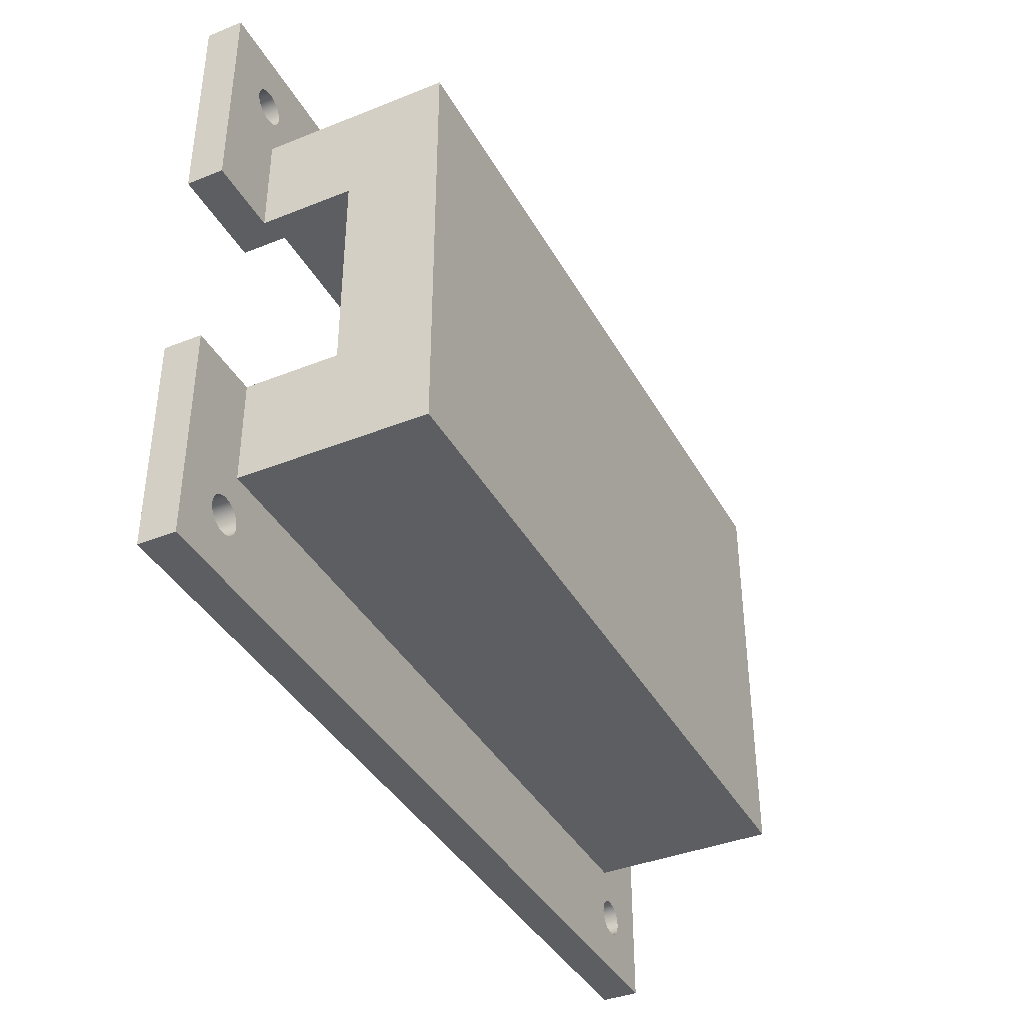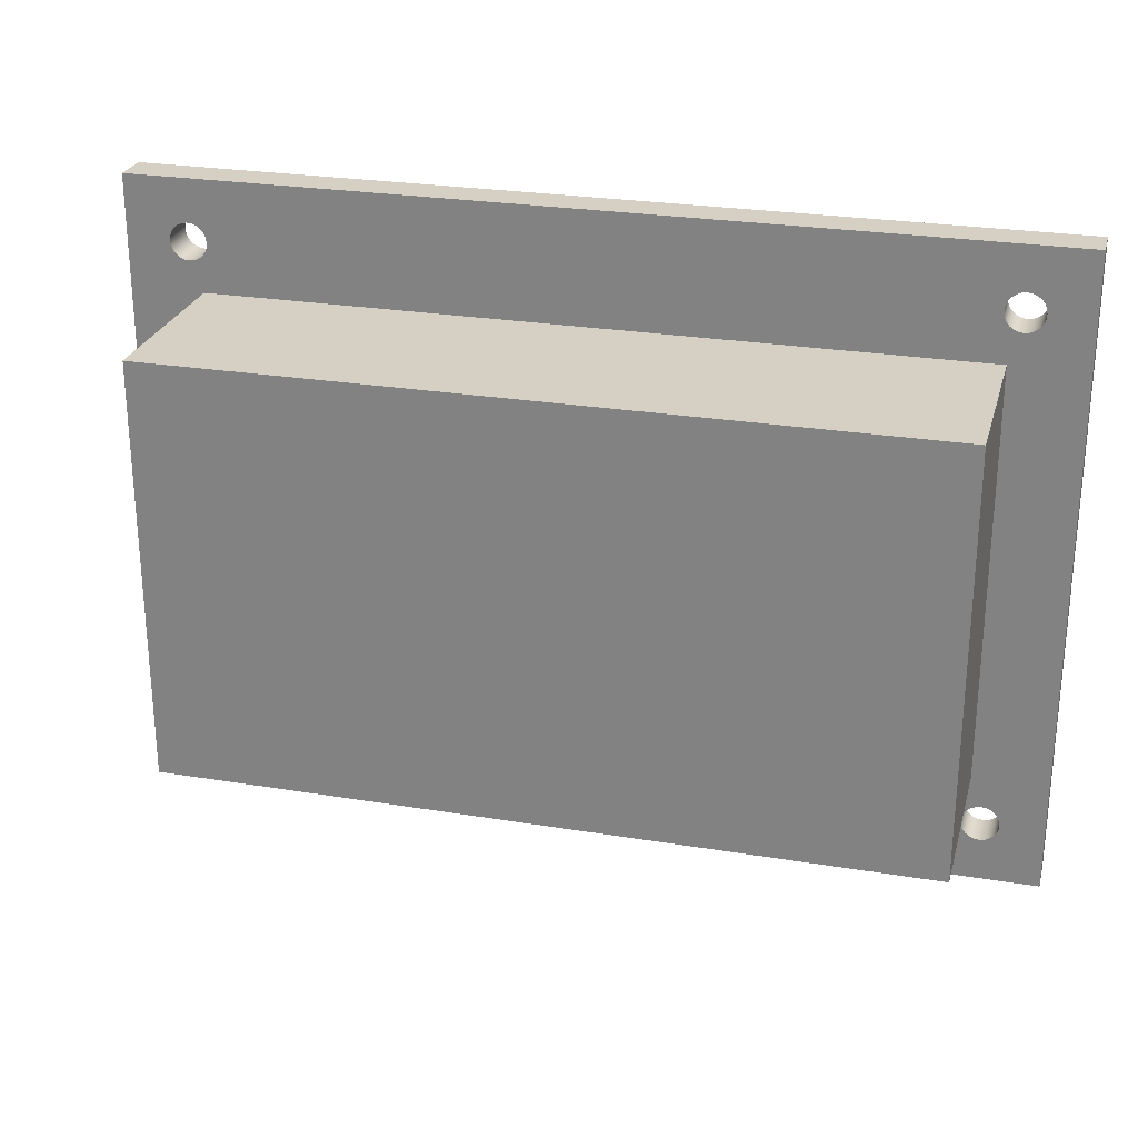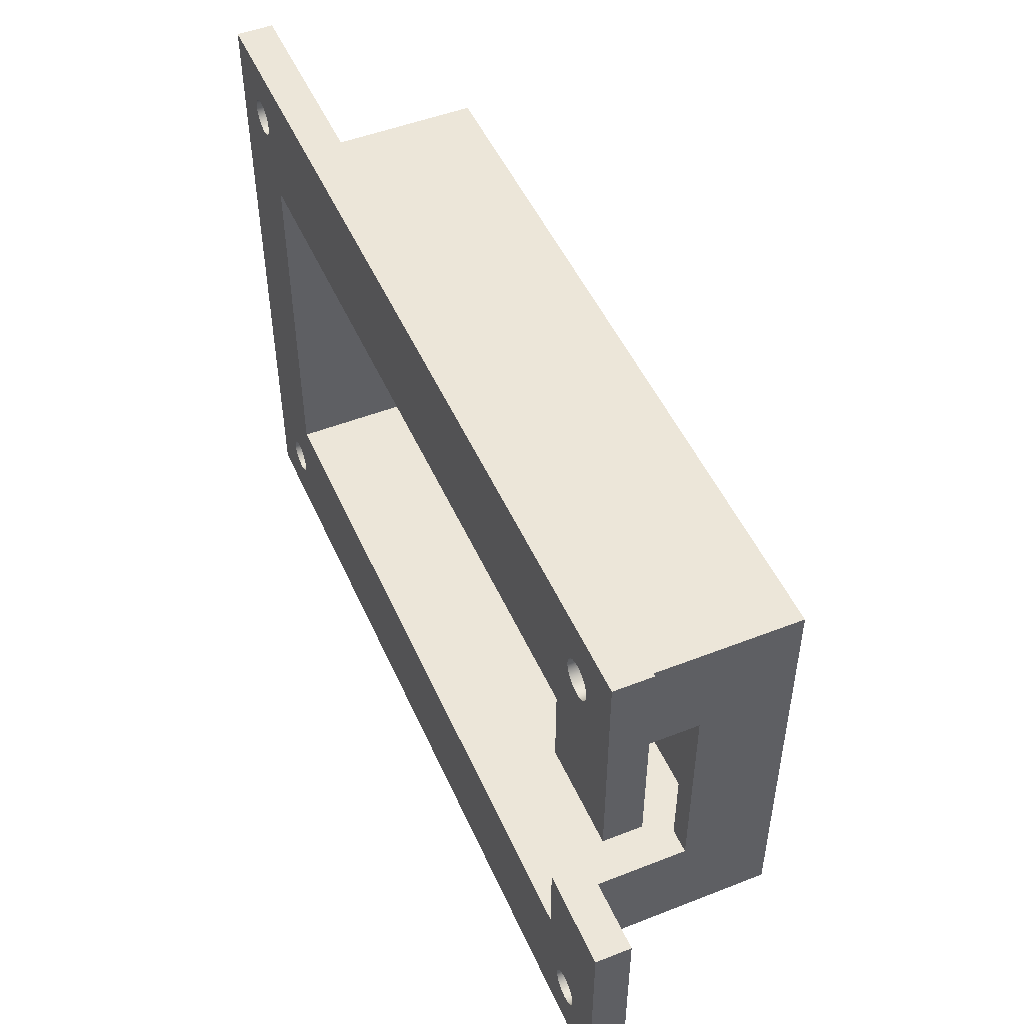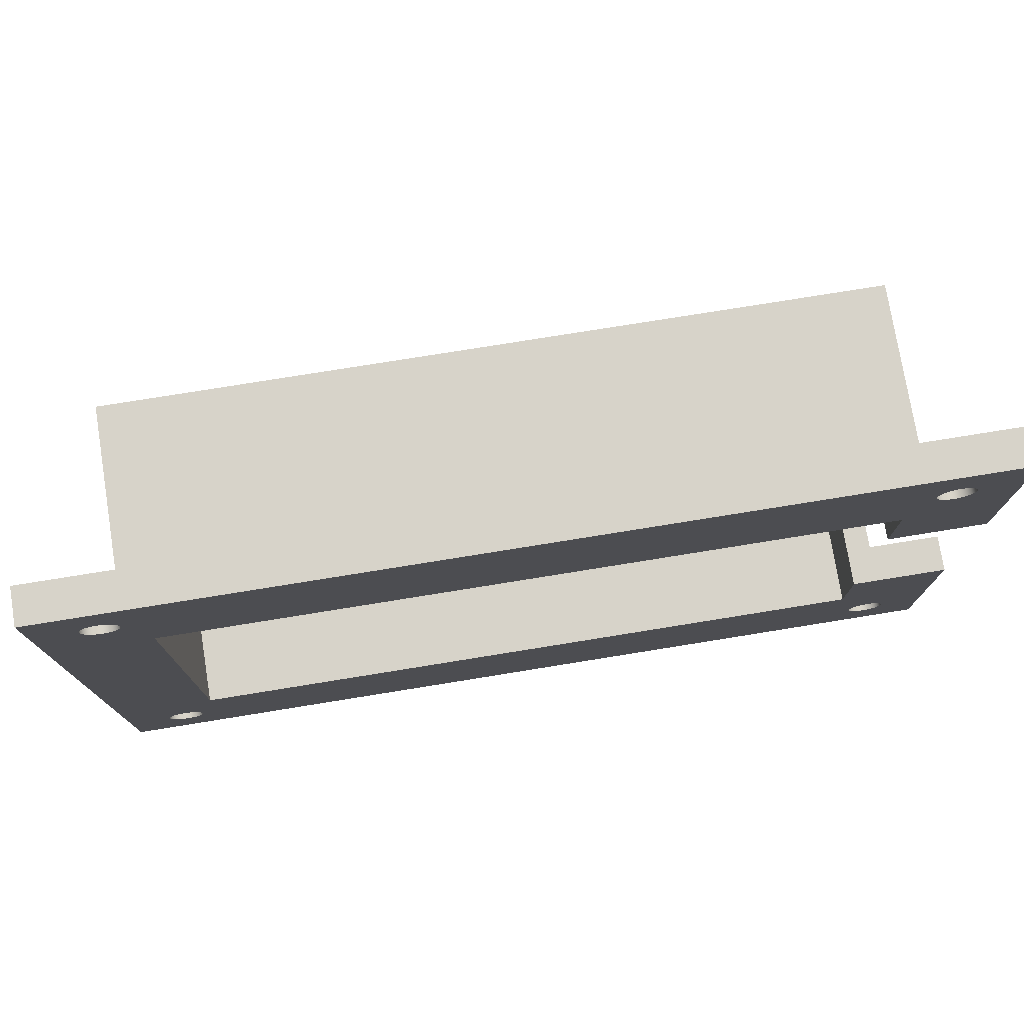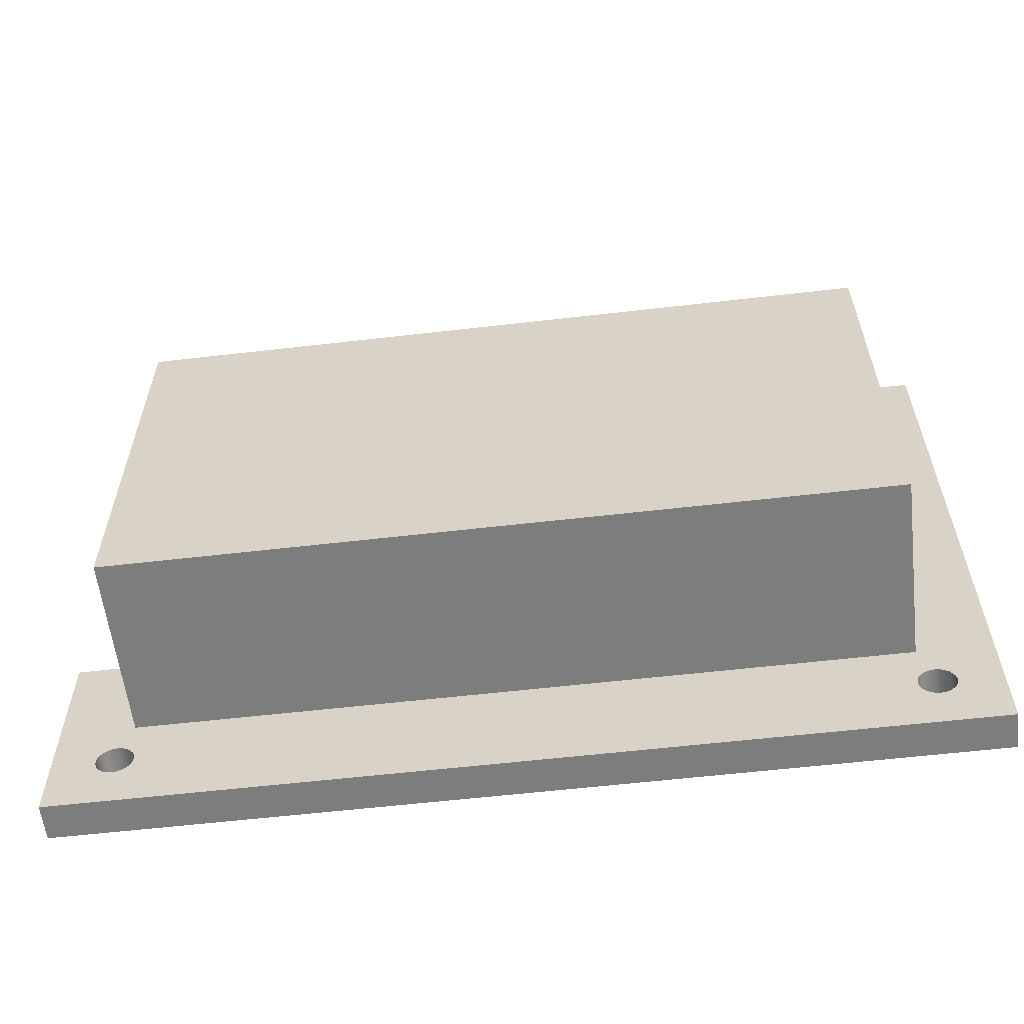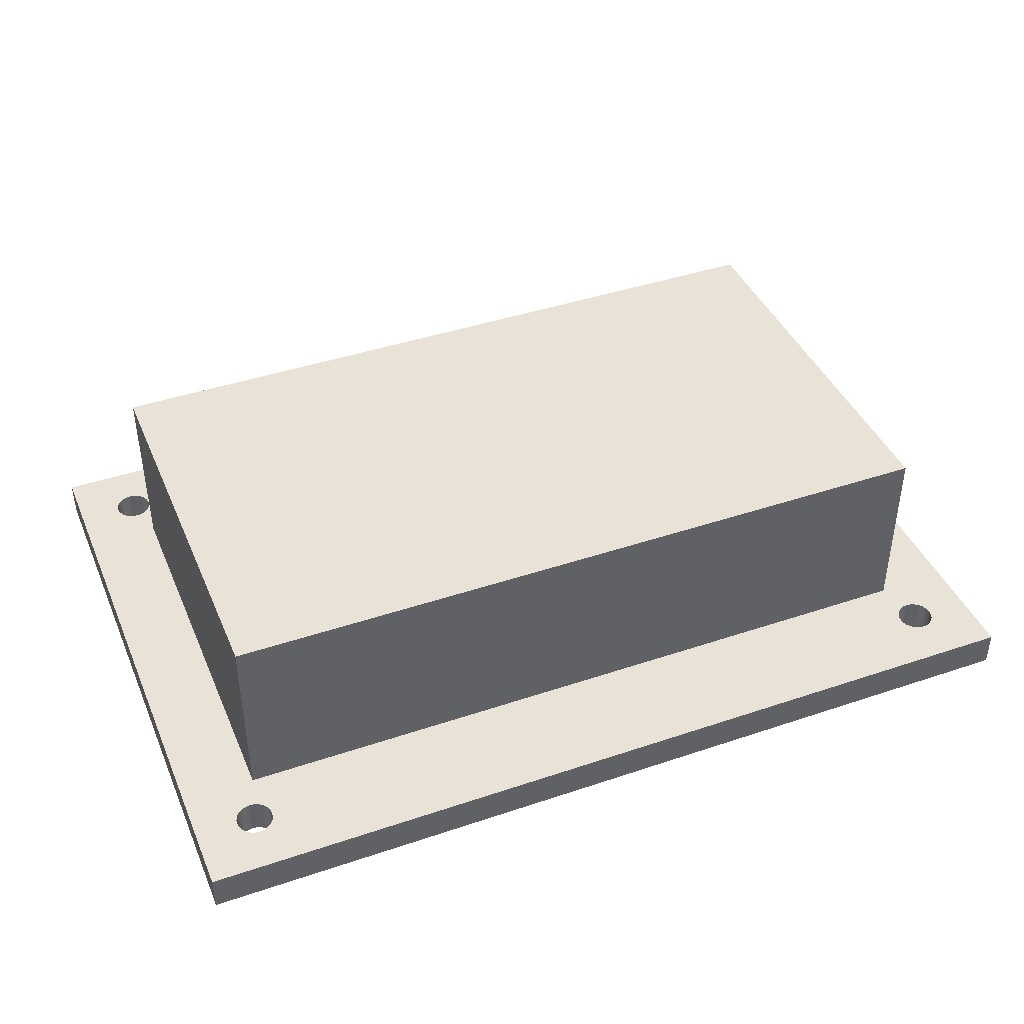
<metadata>
{"format":"obj","ext":"obj","renderer":"f3d","projection":"perspective","resolution":1024,"background":"white","views":[{"elev":-39.1,"azim":-63.5,"up":"+Y"},{"elev":26.0,"azim":14.6,"up":"+Y"},{"elev":49.4,"azim":-113.4,"up":"+Y"},{"elev":76.1,"azim":170.8,"up":"+Y"},{"elev":-59.1,"azim":6.8,"up":"+Y"},{"elev":41.8,"azim":157.9,"up":"+Z"}]}
</metadata>
<code>
g Body2
v -30.5 -8.5 3
v -30.5 -8.5 10.45
v -28.5 -8.5 10.45
v -28.5 -8.5 -0
v -36.5 -8.5 -0
v -36.5 -8.5 3
v -30.5 8.5 10.45
v -28.5 8.5 10.45
v -30.5 8.5 3
v -36.5 8.5 3
v -36.5 8.5 -0
v -28.5 8.5 -0
v -36.5 -26 3
v 36.5 -26 3
v 36.5 26 3
v -36.5 26 3
v -30.5 17 3
v 30.5 17 3
v 30.5 -17 3
v -30.5 -17 3
v 30 -21 3
v 30.05 -20.61 3
v 30.2 -20.25 3
v 30.44 -19.94 3
v 30.75 -19.7 3
v 31.11 -19.55 3
v 31.5 -19.5 3
v 31.89 -19.55 3
v 32.25 -19.7 3
v 32.56 -19.94 3
v 32.8 -20.25 3
v 32.95 -20.61 3
v 33 -21 3
v 32.95 -21.39 3
v 32.8 -21.75 3
v 32.56 -22.06 3
v 32.25 -22.3 3
v 31.89 -22.45 3
v 31.5 -22.5 3
v 31.11 -22.45 3
v 30.75 -22.3 3
v 30.44 -22.06 3
v 30.2 -21.75 3
v 30.05 -21.39 3
v 30 21 3
v 30.05 21.39 3
v 30.2 21.75 3
v 30.44 22.06 3
v 30.75 22.3 3
v 31.11 22.45 3
v 31.5 22.5 3
v 31.89 22.45 3
v 32.25 22.3 3
v 32.56 22.06 3
v 32.8 21.75 3
v 32.95 21.39 3
v 33 21 3
v 32.95 20.61 3
v 32.8 20.25 3
v 32.56 19.94 3
v 32.25 19.7 3
v 31.89 19.55 3
v 31.5 19.5 3
v 31.11 19.55 3
v 30.75 19.7 3
v 30.44 19.94 3
v 30.2 20.25 3
v 30.05 20.61 3
v -33 -21 3
v -32.95 -20.61 3
v -32.8 -20.25 3
v -32.56 -19.94 3
v -32.25 -19.7 3
v -31.89 -19.55 3
v -31.5 -19.5 3
v -31.11 -19.55 3
v -30.75 -19.7 3
v -30.44 -19.94 3
v -30.2 -20.25 3
v -30.05 -20.61 3
v -30 -21 3
v -30.05 -21.39 3
v -30.2 -21.75 3
v -30.44 -22.06 3
v -30.75 -22.3 3
v -31.11 -22.45 3
v -31.5 -22.5 3
v -31.89 -22.45 3
v -32.25 -22.3 3
v -32.56 -22.06 3
v -32.8 -21.75 3
v -32.95 -21.39 3
v -33 21 3
v -32.95 21.39 3
v -32.8 21.75 3
v -32.56 22.06 3
v -32.25 22.3 3
v -31.89 22.45 3
v -31.5 22.5 3
v -31.11 22.45 3
v -30.75 22.3 3
v -30.44 22.06 3
v -30.2 21.75 3
v -30.05 21.39 3
v -30 21 3
v -30.05 20.61 3
v -30.2 20.25 3
v -30.44 19.94 3
v -30.75 19.7 3
v -31.11 19.55 3
v -31.5 19.5 3
v -31.89 19.55 3
v -32.25 19.7 3
v -32.56 19.94 3
v -32.8 20.25 3
v -32.95 20.61 3
v -28.5 15 0
v -28.5 15 15
v -28.5 -15 15
v -28.5 -15 0
v -36.5 26 0
v 28.5 15 15
v 28.5 -15 15
v 30.5 -17 18
v 30.5 17 18
v -30.5 17 18
v -30.5 -17 18
v 30 -21 0
v 30.05 -20.61 0
v 30.2 -20.25 0
v 30.44 -19.94 0
v 30.75 -19.7 0
v 31.11 -19.55 0
v 31.5 -19.5 0
v 31.89 -19.55 0
v 32.25 -19.7 0
v 32.56 -19.94 0
v 32.8 -20.25 0
v 32.95 -20.61 0
v 33 -21 0
v 32.95 -21.39 0
v 32.8 -21.75 0
v 32.56 -22.06 0
v 32.25 -22.3 0
v 31.89 -22.45 0
v 31.5 -22.5 0
v 31.11 -22.45 0
v 30.75 -22.3 0
v 30.44 -22.06 0
v 30.2 -21.75 0
v 30.05 -21.39 0
v 30 21 0
v 30.05 21.39 0
v 30.2 21.75 0
v 30.44 22.06 0
v 30.75 22.3 0
v 31.11 22.45 0
v 31.5 22.5 0
v 31.89 22.45 0
v 32.25 22.3 0
v 32.56 22.06 0
v 32.8 21.75 0
v 32.95 21.39 0
v 33 21 0
v 32.95 20.61 0
v 32.8 20.25 0
v 32.56 19.94 0
v 32.25 19.7 0
v 31.89 19.55 0
v 31.5 19.5 0
v 31.11 19.55 0
v 30.75 19.7 0
v 30.44 19.94 0
v 30.2 20.25 0
v 30.05 20.61 0
v -33 -21 0
v -32.95 -20.61 0
v -32.8 -20.25 0
v -32.56 -19.94 0
v -32.25 -19.7 0
v -31.89 -19.55 0
v -31.5 -19.5 0
v -31.11 -19.55 0
v -30.75 -19.7 0
v -30.44 -19.94 0
v -30.2 -20.25 0
v -30.05 -20.61 0
v -30 -21 0
v -30.05 -21.39 0
v -30.2 -21.75 0
v -30.44 -22.06 0
v -30.75 -22.3 0
v -31.11 -22.45 0
v -31.5 -22.5 0
v -31.89 -22.45 0
v -32.25 -22.3 0
v -32.56 -22.06 0
v -32.8 -21.75 0
v -32.95 -21.39 0
v -33 21 0
v -32.95 21.39 0
v -32.8 21.75 0
v -32.56 22.06 0
v -32.25 22.3 0
v -31.89 22.45 0
v -31.5 22.5 0
v -31.11 22.45 0
v -30.75 22.3 0
v -30.44 22.06 0
v -30.2 21.75 0
v -30.05 21.39 0
v -30 21 0
v -30.05 20.61 0
v -30.2 20.25 0
v -30.44 19.94 0
v -30.75 19.7 0
v -31.11 19.55 0
v -31.5 19.5 0
v -31.89 19.55 0
v -32.25 19.7 0
v -32.56 19.94 0
v -32.8 20.25 0
v -32.95 20.61 0
v 36.5 26 0
v 36.5 -26 0
v -36.5 -26 0
v 28.5 15 0
v 28.5 -15 0
f 2 3 1
f 1 3 4
f 1 4 5
f 5 6 1
f 2 7 3
f 3 7 8
f 7 9 8
f 8 9 12
f 12 9 11
f 11 9 10
f 1 6 20
f 20 6 72
f 20 72 73
f 13 70 6
f 6 70 71
f 6 71 72
f 14 85 13
f 13 85 86
f 13 86 87
f 15 59 14
f 14 59 31
f 14 31 32
f 16 49 15
f 15 49 50
f 15 50 51
f 10 116 16
f 16 116 93
f 16 93 94
f 9 17 10
f 10 17 114
f 10 114 115
f 18 106 17
f 17 106 107
f 17 107 108
f 19 30 18
f 18 30 60
f 18 60 61
f 20 22 19
f 19 22 23
f 19 23 24
f 22 80 21
f 21 80 81
f 21 81 44
f 44 81 82
f 44 82 43
f 43 82 83
f 43 83 42
f 42 83 84
f 42 84 41
f 41 84 85
f 41 85 14
f 24 25 19
f 19 25 26
f 19 26 27
f 27 28 19
f 19 28 29
f 19 29 30
f 30 31 60
f 60 31 59
f 32 33 14
f 14 33 34
f 14 34 35
f 35 36 14
f 14 36 37
f 14 37 38
f 38 39 14
f 14 39 40
f 14 40 41
f 46 104 45
f 45 104 105
f 45 105 68
f 68 105 106
f 68 106 18
f 104 46 103
f 103 46 47
f 103 47 102
f 102 47 48
f 102 48 101
f 101 48 49
f 101 49 16
f 51 52 15
f 15 52 53
f 15 53 54
f 54 55 15
f 15 55 56
f 15 56 57
f 57 58 15
f 15 58 59
f 61 62 18
f 18 62 63
f 18 63 64
f 64 65 18
f 18 65 66
f 18 66 67
f 67 68 18
f 92 69 13
f 13 69 70
f 73 74 20
f 20 74 75
f 20 75 76
f 76 77 20
f 20 77 78
f 20 78 79
f 79 80 20
f 20 80 22
f 87 88 13
f 13 88 89
f 13 89 90
f 90 91 13
f 13 91 92
f 94 95 16
f 16 95 96
f 16 96 97
f 97 98 16
f 16 98 99
f 16 99 100
f 100 101 16
f 108 109 17
f 17 109 110
f 17 110 111
f 111 112 17
f 17 112 113
f 17 113 114
f 115 116 10
f 4 3 120
f 120 3 119
f 119 3 8
f 119 8 118
f 118 8 117
f 117 8 12
f 11 10 121
f 121 10 16
f 122 123 118
f 118 123 119
f 124 125 127
f 127 125 126
f 44 151 21
f 21 151 128
f 21 128 22
f 22 128 129
f 22 129 23
f 23 129 130
f 23 130 24
f 24 130 131
f 24 131 25
f 25 131 132
f 25 132 26
f 26 132 133
f 26 133 27
f 27 133 134
f 27 134 28
f 28 134 135
f 28 135 29
f 29 135 136
f 29 136 30
f 30 136 137
f 30 137 31
f 31 137 138
f 31 138 32
f 32 138 139
f 32 139 33
f 33 139 140
f 33 140 34
f 34 140 141
f 34 141 35
f 35 141 142
f 35 142 36
f 36 142 143
f 36 143 37
f 37 143 144
f 37 144 38
f 38 144 145
f 38 145 39
f 39 145 146
f 39 146 40
f 40 146 147
f 40 147 41
f 41 147 148
f 41 148 42
f 42 148 149
f 42 149 43
f 43 149 150
f 43 150 44
f 44 150 151
f 68 175 45
f 45 175 152
f 45 152 46
f 46 152 153
f 46 153 47
f 47 153 154
f 47 154 48
f 48 154 155
f 48 155 49
f 49 155 156
f 49 156 50
f 50 156 157
f 50 157 51
f 51 157 158
f 51 158 52
f 52 158 159
f 52 159 53
f 53 159 160
f 53 160 54
f 54 160 161
f 54 161 55
f 55 161 162
f 55 162 56
f 56 162 163
f 56 163 57
f 57 163 164
f 57 164 58
f 58 164 165
f 58 165 59
f 59 165 166
f 59 166 60
f 60 166 167
f 60 167 61
f 61 167 168
f 61 168 62
f 62 168 169
f 62 169 63
f 63 169 170
f 63 170 64
f 64 170 171
f 64 171 65
f 65 171 172
f 65 172 66
f 66 172 173
f 66 173 67
f 67 173 174
f 67 174 68
f 68 174 175
f 92 199 69
f 69 199 176
f 69 176 70
f 70 176 177
f 70 177 71
f 71 177 178
f 71 178 72
f 72 178 179
f 72 179 73
f 73 179 180
f 73 180 74
f 74 180 181
f 74 181 75
f 75 181 182
f 75 182 76
f 76 182 183
f 76 183 77
f 77 183 184
f 77 184 78
f 78 184 185
f 78 185 79
f 79 185 186
f 79 186 80
f 80 186 187
f 80 187 81
f 81 187 188
f 81 188 82
f 82 188 189
f 82 189 83
f 83 189 190
f 83 190 84
f 84 190 191
f 84 191 85
f 85 191 192
f 85 192 86
f 86 192 193
f 86 193 87
f 87 193 194
f 87 194 88
f 88 194 195
f 88 195 89
f 89 195 196
f 89 196 90
f 90 196 197
f 90 197 91
f 91 197 198
f 91 198 92
f 92 198 199
f 116 223 93
f 93 223 200
f 93 200 94
f 94 200 201
f 94 201 95
f 95 201 202
f 95 202 96
f 96 202 203
f 96 203 97
f 97 203 204
f 97 204 98
f 98 204 205
f 98 205 99
f 99 205 206
f 99 206 100
f 100 206 207
f 100 207 101
f 101 207 208
f 101 208 102
f 102 208 209
f 102 209 103
f 103 209 210
f 103 210 104
f 104 210 211
f 104 211 105
f 105 211 212
f 105 212 106
f 106 212 213
f 106 213 107
f 107 213 214
f 107 214 108
f 108 214 215
f 108 215 109
f 109 215 216
f 109 216 110
f 110 216 217
f 110 217 111
f 111 217 218
f 111 218 112
f 112 218 219
f 112 219 113
f 113 219 220
f 113 220 114
f 114 220 221
f 114 221 115
f 115 221 222
f 115 222 116
f 116 222 223
f 224 121 15
f 15 121 16
f 225 224 14
f 14 224 15
f 226 225 13
f 13 225 14
f 5 226 6
f 6 226 13
f 19 18 124
f 124 18 125
f 18 17 125
f 125 17 126
f 117 227 118
f 118 227 122
f 228 120 123
f 123 120 119
f 227 228 122
f 122 228 123
f 20 19 127
f 127 19 124
f 1 20 2
f 2 20 127
f 2 127 126
f 2 126 7
f 7 126 17
f 7 17 9
f 4 120 5
f 5 120 180
f 5 180 179
f 228 188 120
f 120 188 187
f 120 187 186
f 227 137 228
f 228 137 136
f 228 136 135
f 117 152 227
f 227 152 175
f 227 175 174
f 12 11 117
f 117 11 220
f 117 220 219
f 121 223 11
f 11 223 222
f 11 222 221
f 224 208 121
f 121 208 207
f 121 207 206
f 225 166 224
f 224 166 165
f 224 165 164
f 226 148 225
f 225 148 147
f 225 147 146
f 5 177 226
f 226 177 176
f 226 176 199
f 151 189 128
f 128 189 188
f 128 188 228
f 189 151 190
f 190 151 150
f 190 150 191
f 191 150 149
f 191 149 192
f 192 149 148
f 192 148 226
f 146 145 225
f 225 145 144
f 225 144 143
f 143 142 225
f 225 142 141
f 225 141 140
f 140 139 225
f 225 139 138
f 225 138 166
f 166 138 167
f 167 138 137
f 167 137 227
f 135 134 228
f 228 134 133
f 228 133 132
f 132 131 228
f 228 131 130
f 228 130 129
f 129 128 228
f 174 173 227
f 227 173 172
f 227 172 171
f 171 170 227
f 227 170 169
f 227 169 168
f 168 167 227
f 164 163 224
f 224 163 162
f 224 162 161
f 161 160 224
f 224 160 159
f 224 159 158
f 158 157 224
f 224 157 156
f 224 156 208
f 208 156 209
f 209 156 155
f 209 155 210
f 210 155 154
f 210 154 211
f 211 154 153
f 211 153 212
f 212 153 152
f 212 152 117
f 199 198 226
f 226 198 197
f 226 197 196
f 196 195 226
f 226 195 194
f 226 194 193
f 193 192 226
f 186 185 120
f 120 185 184
f 120 184 183
f 183 182 120
f 120 182 181
f 120 181 180
f 179 178 5
f 5 178 177
f 201 200 121
f 121 200 223
f 221 220 11
f 219 218 117
f 117 218 217
f 117 217 216
f 216 215 117
f 117 215 214
f 117 214 213
f 213 212 117
f 206 205 121
f 121 205 204
f 121 204 203
f 203 202 121
f 121 202 201

</code>
